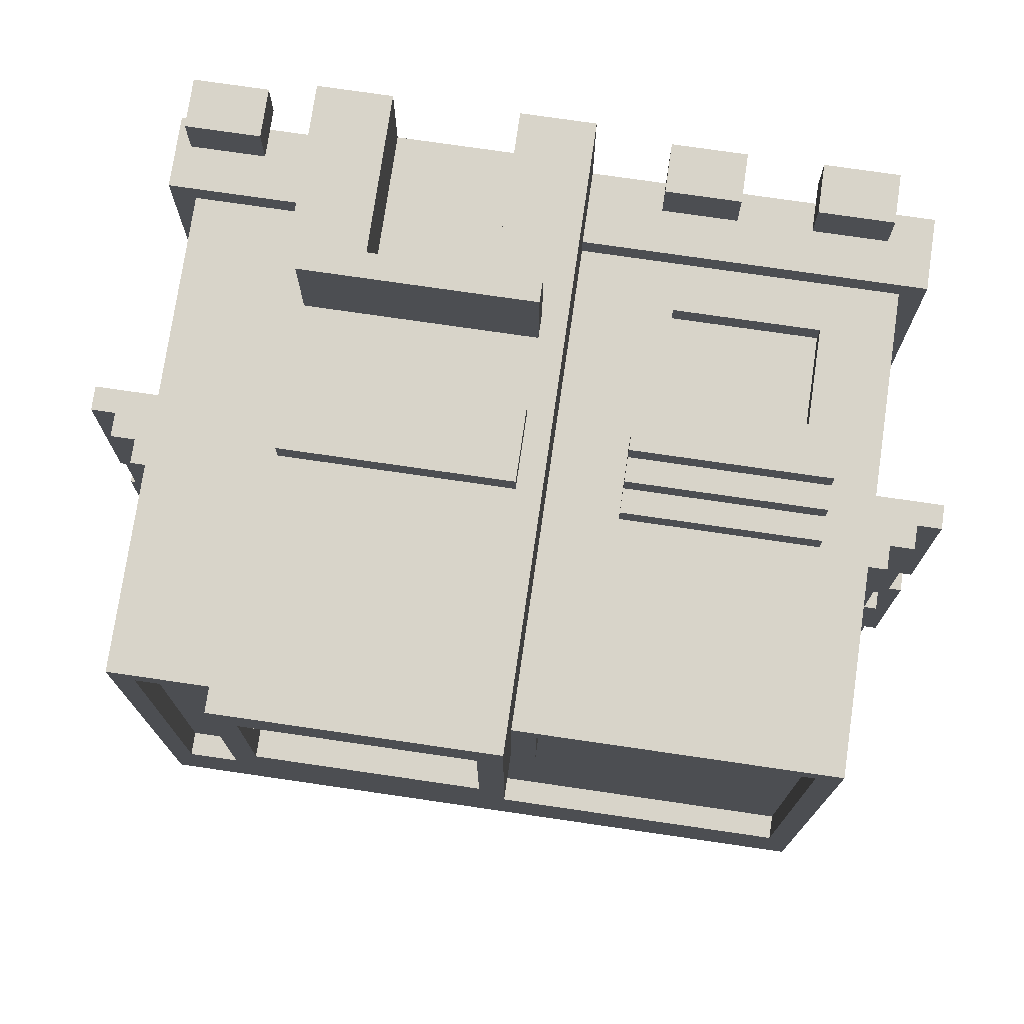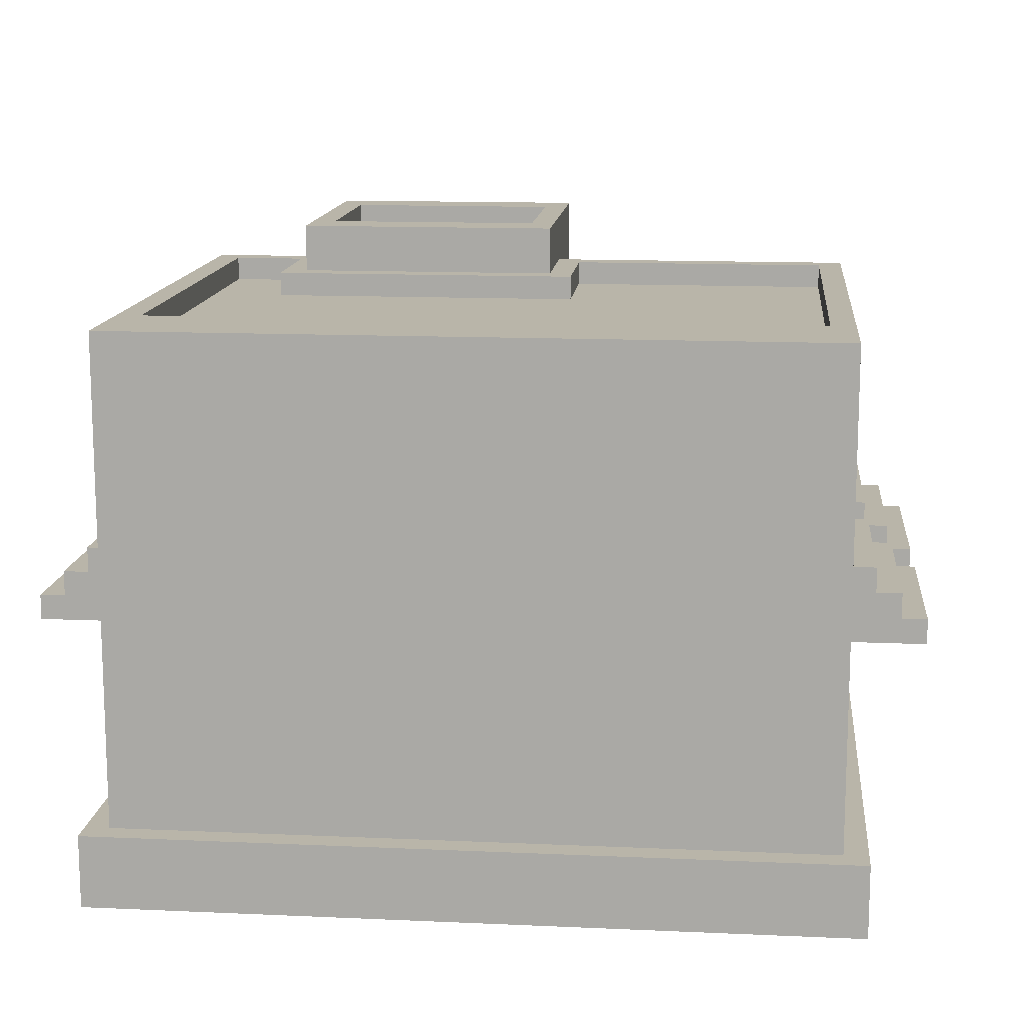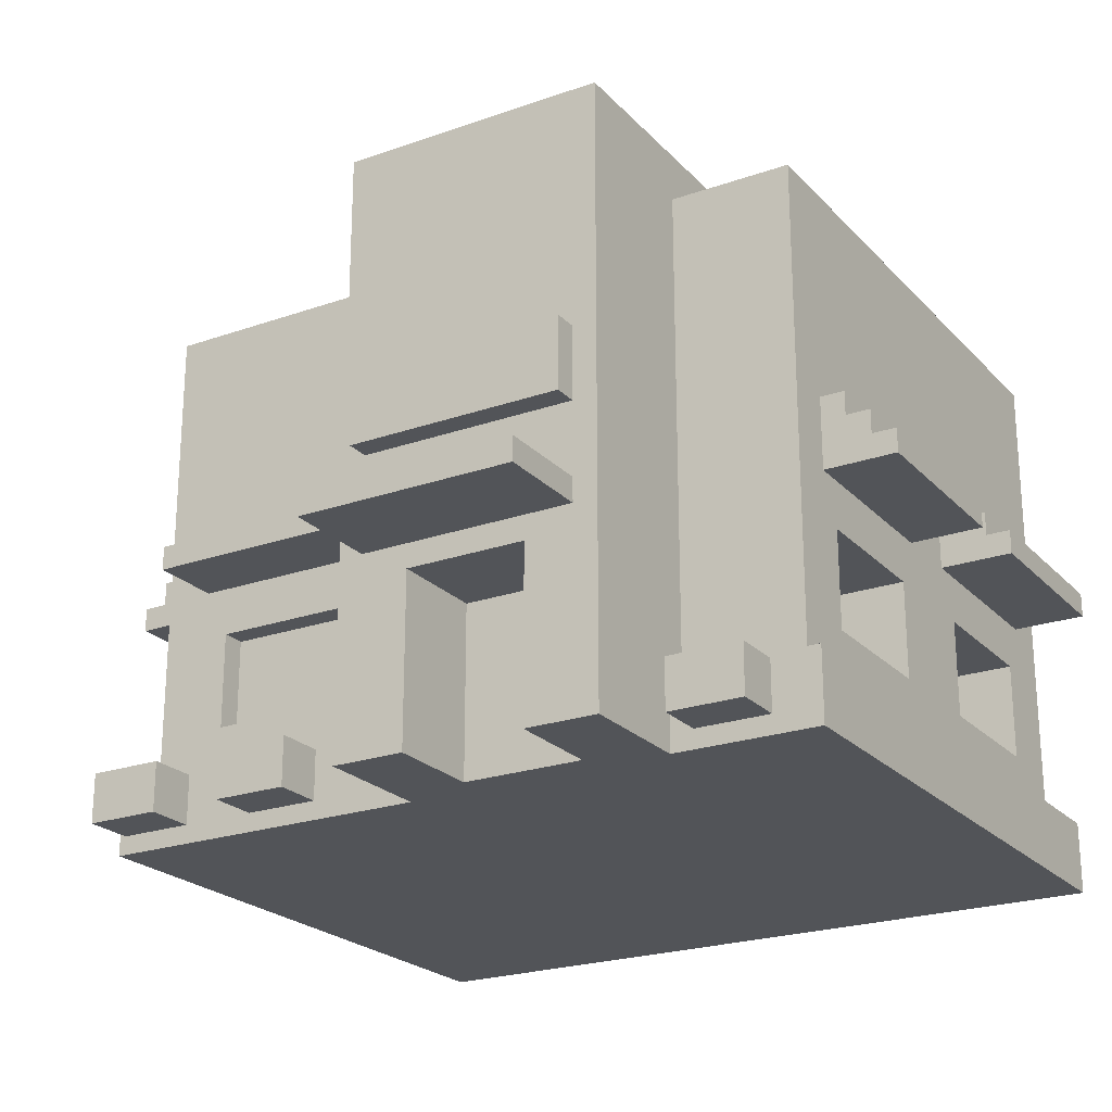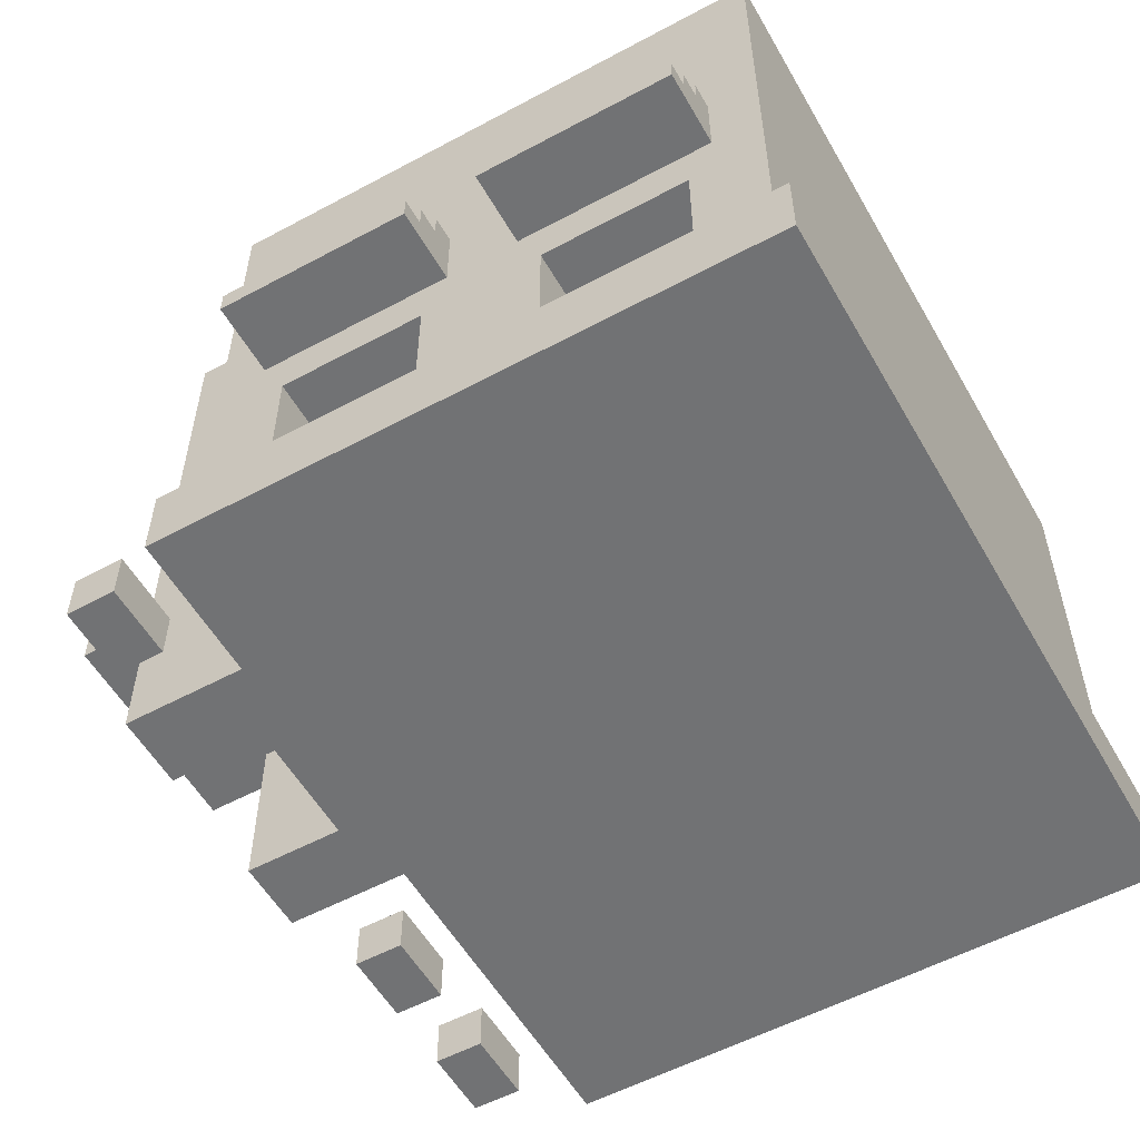
<metadata>
{"format":"obj","ext":"obj","renderer":"f3d","projection":"perspective","resolution":1024,"background":"white","views":[{"elev":75.2,"azim":-171.7,"up":"+Z"},{"elev":13.4,"azim":-174.2,"up":"+Y"},{"elev":-22.8,"azim":31.0,"up":"+Y"},{"elev":-55.5,"azim":119.5,"up":"+Y"}]}
</metadata>
<code>
v -18 11 6
v -18 11 -2
v -18 11 -5
v -18 11 -13
v -18 12 6
v -18 12 -2
v -18 12 -5
v -18 12 -13
v -17 12 6
v -17 12 -2
v -17 12 -5
v -17 12 -13
v -17 13 6
v -17 13 -2
v -17 13 -5
v -17 13 -13
v -16 0 9
v -16 0 -16
v -16 3 9
v -16 3 -16
v -16 13 6
v -16 13 -2
v -16 13 -5
v -16 13 -13
v -16 14 6
v -16 14 -2
v -16 14 -5
v -16 14 -13
v -15 3 8
v -15 3 -15
v -15 5 5
v -15 5 -1
v -15 5 -6
v -15 5 -12
v -15 9 5
v -15 9 -1
v -15 9 -6
v -15 9 -12
v -15 11 6
v -15 11 -2
v -15 11 -5
v -15 11 -13
v -15 14 6
v -15 14 -2
v -15 14 -5
v -15 14 -13
v -15 23 8
v -15 23 -15
v -14 0 13
v -14 0 11
v -14 2 13
v -14 2 11
v -14 5 -6
v -14 5 -12
v -14 9 -6
v -14 9 -12
v -13 5 5
v -13 5 -1
v -13 9 5
v -13 9 -1
v -13 11 11
v -13 11 8
v -13 12 11
v -13 12 10
v -13 13 10
v -13 13 9
v -13 14 9
v -13 14 8
v -8 0 13
v -8 0 11
v -8 2 13
v -8 2 11
v -6 5 8
v -6 5 7
v -6 9 8
v -6 9 7
v -3 22 7
v -3 22 2
v -3 23 7
v -3 23 2
v -2 0 14
v -2 0 9
v -2 3 9
v -2 3 8
v -2 23 8
v -2 23 3
v -2 25 14
v -2 25 3
v -1 8 18
v -1 8 14
v -1 9 18
v -1 9 14
v -1 12 15
v -1 12 14
v -1 15 15
v -1 15 14
v 6 0 14
v 6 0 10
v 6 7 14
v 6 7 10
v 8 23 12
v 8 23 5
v 8 25 12
v 8 25 5
v 11 0 13
v 11 0 11
v 11 2 13
v 11 2 11
v 13 22 7
v 13 22 -11
v 13 23 7
v 13 23 -11
v -14 22 7
v -14 22 -11
v -14 23 7
v -14 23 -11
v -12 5 8
v -12 5 7
v -12 9 8
v -12 9 7
v -11 0 13
v -11 0 11
v -11 2 13
v -11 2 11
v -5 0 13
v -5 0 11
v -5 2 13
v -5 2 11
v -5 11 11
v -5 11 8
v -5 12 11
v -5 12 10
v -5 13 10
v -5 13 9
v -5 14 9
v -5 14 8
v -1 23 12
v -1 23 5
v -1 25 12
v -1 25 5
v 1 0 14
v 1 0 10
v 1 7 14
v 1 7 10
v 8 8 18
v 8 8 14
v 8 9 18
v 8 9 14
v 8 12 15
v 8 12 14
v 8 15 15
v 8 15 14
v 9 0 14
v 9 0 9
v 9 3 9
v 9 3 8
v 9 23 8
v 9 23 3
v 9 25 14
v 9 25 3
v 10 22 7
v 10 22 2
v 10 23 7
v 10 23 2
v 11 5 5
v 11 5 -1
v 11 5 -6
v 11 5 -12
v 11 9 5
v 11 9 -1
v 11 9 -6
v 11 9 -12
v 14 0 13
v 14 0 11
v 14 2 13
v 14 2 11
v 14 3 8
v 14 3 -15
v 14 5 5
v 14 5 -1
v 14 5 -6
v 14 5 -12
v 14 9 5
v 14 9 -1
v 14 9 -6
v 14 9 -12
v 14 11 6
v 14 11 -2
v 14 11 -5
v 14 11 -13
v 14 14 6
v 14 14 -2
v 14 14 -5
v 14 14 -13
v 14 23 8
v 14 23 -15
v 15 0 9
v 15 0 -16
v 15 3 9
v 15 3 -16
v 15 13 6
v 15 13 -2
v 15 13 -5
v 15 13 -13
v 15 14 6
v 15 14 -2
v 15 14 -5
v 15 14 -13
v 16 12 6
v 16 12 -2
v 16 12 -5
v 16 12 -13
v 16 13 6
v 16 13 -2
v 16 13 -5
v 16 13 -13
v 17 11 6
v 17 11 -2
v 17 11 -5
v 17 11 -13
v 17 12 6
v 17 12 -2
v 17 12 -5
v 17 12 -13
v -1 8 18
v -1 9 18
v 8 8 18
v 8 9 18
v -1 12 15
v -1 15 15
v 8 12 15
v 8 15 15
v -2 0 14
v -2 25 14
v -1 8 14
v -1 9 14
v -1 12 14
v -1 15 14
v 1 0 14
v 1 7 14
v 6 0 14
v 6 7 14
v 8 8 14
v 8 9 14
v 8 12 14
v 8 15 14
v 9 0 14
v 9 25 14
v -14 0 13
v -14 2 13
v -11 0 13
v -11 2 13
v -8 0 13
v -8 2 13
v -5 0 13
v -5 2 13
v 11 0 13
v 11 2 13
v 14 0 13
v 14 2 13
v -13 11 11
v -13 12 11
v -5 11 11
v -5 12 11
v -13 12 10
v -13 13 10
v -5 12 10
v -5 13 10
v 1 0 10
v 1 7 10
v 6 0 10
v 6 7 10
v -16 0 9
v -16 3 9
v -13 13 9
v -13 14 9
v -5 13 9
v -5 14 9
v -2 0 9
v -2 3 9
v 9 0 9
v 9 3 9
v 15 0 9
v 15 3 9
v -15 3 8
v -15 23 8
v -13 11 8
v -13 14 8
v -12 5 8
v -12 9 8
v -6 5 8
v -6 9 8
v -5 11 8
v -5 14 8
v -2 3 8
v -2 23 8
v 9 3 8
v 9 23 8
v 14 3 8
v 14 23 8
v -12 5 7
v -12 9 7
v -6 5 7
v -6 9 7
v -18 11 6
v -18 12 6
v -17 12 6
v -17 13 6
v -16 13 6
v -16 14 6
v -15 11 6
v -15 14 6
v 14 11 6
v 14 14 6
v 15 13 6
v 15 14 6
v 16 12 6
v 16 13 6
v 17 11 6
v 17 12 6
v -1 23 5
v -1 25 5
v 8 23 5
v 8 25 5
v -15 5 -1
v -15 9 -1
v -13 5 -1
v -13 9 -1
v 11 5 -1
v 11 9 -1
v 14 5 -1
v 14 9 -1
v -18 11 -5
v -18 12 -5
v -17 12 -5
v -17 13 -5
v -16 13 -5
v -16 14 -5
v -15 11 -5
v -15 14 -5
v 14 11 -5
v 14 14 -5
v 15 13 -5
v 15 14 -5
v 16 12 -5
v 16 13 -5
v 17 11 -5
v 17 12 -5
v -14 22 -11
v -14 23 -11
v 13 22 -11
v 13 23 -11
v -15 5 -12
v -15 9 -12
v -14 5 -12
v -14 9 -12
v 11 5 -12
v 11 9 -12
v 14 5 -12
v 14 9 -12
v -1 23 12
v -1 25 12
v 8 23 12
v 8 25 12
v -14 0 11
v -14 2 11
v -11 0 11
v -11 2 11
v -8 0 11
v -8 2 11
v -5 0 11
v -5 2 11
v 11 0 11
v 11 2 11
v 14 0 11
v 14 2 11
v -14 22 7
v -14 23 7
v -3 22 7
v -3 23 7
v 10 22 7
v 10 23 7
v 13 22 7
v 13 23 7
v -15 5 5
v -15 9 5
v -13 5 5
v -13 9 5
v 11 5 5
v 11 9 5
v 14 5 5
v 14 9 5
v -2 23 3
v -2 25 3
v 9 23 3
v 9 25 3
v -3 22 2
v -3 23 2
v 10 22 2
v 10 23 2
v -18 11 -2
v -18 12 -2
v -17 12 -2
v -17 13 -2
v -16 13 -2
v -16 14 -2
v -15 11 -2
v -15 14 -2
v 14 11 -2
v 14 14 -2
v 15 13 -2
v 15 14 -2
v 16 12 -2
v 16 13 -2
v 17 11 -2
v 17 12 -2
v -15 5 -6
v -15 9 -6
v -14 5 -6
v -14 9 -6
v 11 5 -6
v 11 9 -6
v 14 5 -6
v 14 9 -6
v -18 11 -13
v -18 12 -13
v -17 12 -13
v -17 13 -13
v -16 13 -13
v -16 14 -13
v -15 11 -13
v -15 14 -13
v 14 11 -13
v 14 14 -13
v 15 13 -13
v 15 14 -13
v 16 12 -13
v 16 13 -13
v 17 11 -13
v 17 12 -13
v -15 3 -15
v -15 23 -15
v 14 3 -15
v 14 23 -15
v -16 0 -16
v -16 3 -16
v 15 0 -16
v 15 3 -16
v -2 0 14
v 1 0 14
v 6 0 14
v 9 0 14
v -14 0 13
v -11 0 13
v -8 0 13
v -5 0 13
v 11 0 13
v 14 0 13
v -14 0 11
v -11 0 11
v -8 0 11
v -5 0 11
v 11 0 11
v 14 0 11
v 1 0 10
v 6 0 10
v -16 0 9
v -2 0 9
v 9 0 9
v 15 0 9
v -16 0 -16
v 15 0 -16
v 1 7 14
v 6 7 14
v 1 7 10
v 6 7 10
v -1 8 18
v 8 8 18
v -1 8 14
v 8 8 14
v -12 9 8
v -6 9 8
v -12 9 7
v -6 9 7
v -15 9 5
v -13 9 5
v 11 9 5
v 14 9 5
v -15 9 -1
v -13 9 -1
v 11 9 -1
v 14 9 -1
v -15 9 -6
v -14 9 -6
v 11 9 -6
v 14 9 -6
v -15 9 -12
v -14 9 -12
v 11 9 -12
v 14 9 -12
v -13 11 11
v -5 11 11
v -13 11 8
v -5 11 8
v -18 11 6
v -15 11 6
v 14 11 6
v 17 11 6
v -18 11 -2
v -15 11 -2
v 14 11 -2
v 17 11 -2
v -18 11 -5
v -15 11 -5
v 14 11 -5
v 17 11 -5
v -18 11 -13
v -15 11 -13
v 14 11 -13
v 17 11 -13
v -1 12 15
v 8 12 15
v -1 12 14
v 8 12 14
v -14 2 13
v -11 2 13
v -8 2 13
v -5 2 13
v 11 2 13
v 14 2 13
v -14 2 11
v -11 2 11
v -8 2 11
v -5 2 11
v 11 2 11
v 14 2 11
v -16 3 9
v -2 3 9
v 9 3 9
v 15 3 9
v -15 3 8
v -2 3 8
v 9 3 8
v 14 3 8
v -15 3 -15
v 14 3 -15
v -16 3 -16
v 15 3 -16
v -12 5 8
v -6 5 8
v -12 5 7
v -6 5 7
v -15 5 5
v -13 5 5
v 11 5 5
v 14 5 5
v -15 5 -1
v -13 5 -1
v 11 5 -1
v 14 5 -1
v -15 5 -6
v -14 5 -6
v 11 5 -6
v 14 5 -6
v -15 5 -12
v -14 5 -12
v 11 5 -12
v 14 5 -12
v -1 9 18
v 8 9 18
v -1 9 14
v 8 9 14
v -13 12 11
v -5 12 11
v -13 12 10
v -5 12 10
v -18 12 6
v -17 12 6
v 16 12 6
v 17 12 6
v -18 12 -2
v -17 12 -2
v 16 12 -2
v 17 12 -2
v -18 12 -5
v -17 12 -5
v 16 12 -5
v 17 12 -5
v -18 12 -13
v -17 12 -13
v 16 12 -13
v 17 12 -13
v -13 13 10
v -5 13 10
v -13 13 9
v -5 13 9
v -17 13 6
v -16 13 6
v 15 13 6
v 16 13 6
v -17 13 -2
v -16 13 -2
v 15 13 -2
v 16 13 -2
v -17 13 -5
v -16 13 -5
v 15 13 -5
v 16 13 -5
v -17 13 -13
v -16 13 -13
v 15 13 -13
v 16 13 -13
v -13 14 9
v -5 14 9
v -13 14 8
v -5 14 8
v -16 14 6
v -15 14 6
v 14 14 6
v 15 14 6
v -16 14 -2
v -15 14 -2
v 14 14 -2
v 15 14 -2
v -16 14 -5
v -15 14 -5
v 14 14 -5
v 15 14 -5
v -16 14 -13
v -15 14 -13
v 14 14 -13
v 15 14 -13
v -1 15 15
v 8 15 15
v -1 15 14
v 8 15 14
v -14 22 7
v -3 22 7
v 10 22 7
v 13 22 7
v -3 22 2
v 10 22 2
v -14 22 -11
v 13 22 -11
v -1 23 12
v 8 23 12
v -15 23 8
v -2 23 8
v 9 23 8
v 14 23 8
v -14 23 7
v -3 23 7
v 10 23 7
v 13 23 7
v -1 23 5
v 8 23 5
v -2 23 3
v 9 23 3
v -3 23 2
v 10 23 2
v -14 23 -11
v 13 23 -11
v -15 23 -15
v 14 23 -15
v -2 25 14
v 9 25 14
v -1 25 12
v 8 25 12
v -1 25 5
v 8 25 5
v -2 25 3
v 9 25 3
f 5 2 1
f 6 2 5
f 7 4 3
f 8 4 7
f 13 10 9
f 14 10 13
f 15 12 11
f 16 12 15
f 19 18 17
f 20 18 19
f 25 22 21
f 26 22 25
f 27 24 23
f 28 24 27
f 31 30 29
f 32 30 31
f 33 30 32
f 34 30 33
f 35 31 29
f 36 33 32
f 37 33 36
f 38 30 34
f 39 37 36
f 39 38 37
f 39 35 29
f 39 36 35
f 40 38 39
f 41 38 40
f 42 30 38
f 42 38 41
f 43 39 29
f 44 41 40
f 45 41 44
f 46 30 42
f 47 43 29
f 47 46 45
f 47 45 44
f 47 44 43
f 48 30 46
f 48 46 47
f 51 50 49
f 52 50 51
f 55 54 53
f 56 54 55
f 59 58 57
f 60 58 59
f 63 62 61
f 64 62 63
f 65 62 64
f 66 62 65
f 67 62 66
f 68 62 67
f 71 70 69
f 72 70 71
f 75 74 73
f 76 74 75
f 79 78 77
f 80 78 79
f 83 82 81
f 85 84 83
f 87 83 81
f 87 86 85
f 87 85 83
f 88 86 87
f 91 90 89
f 92 90 91
f 95 94 93
f 96 94 95
f 99 98 97
f 100 98 99
f 103 102 101
f 104 102 103
f 107 106 105
f 108 106 107
f 111 110 109
f 112 110 111
f 113 114 115
f 115 114 116
f 117 118 119
f 119 118 120
f 121 122 123
f 123 122 124
f 125 126 127
f 127 126 128
f 129 130 131
f 131 130 132
f 132 130 133
f 133 130 134
f 134 130 135
f 135 130 136
f 137 138 139
f 139 138 140
f 141 142 143
f 143 142 144
f 145 146 147
f 147 146 148
f 149 150 151
f 151 150 152
f 153 154 155
f 155 156 157
f 153 155 159
f 157 158 159
f 155 157 159
f 159 158 160
f 161 162 163
f 163 162 164
f 165 166 169
f 169 166 170
f 167 168 171
f 171 168 172
f 173 174 175
f 175 174 176
f 177 178 179
f 179 178 180
f 180 178 181
f 181 178 182
f 177 179 183
f 180 181 184
f 184 181 185
f 182 178 186
f 184 185 187
f 185 186 187
f 177 183 187
f 183 184 187
f 187 186 188
f 188 186 189
f 186 178 190
f 189 186 190
f 177 187 191
f 188 189 192
f 192 189 193
f 190 178 194
f 177 191 195
f 193 194 195
f 192 193 195
f 191 192 195
f 194 178 196
f 195 194 196
f 197 198 199
f 199 198 200
f 201 202 205
f 205 202 206
f 203 204 207
f 207 204 208
f 209 210 213
f 213 210 214
f 211 212 215
f 215 212 216
f 217 218 221
f 221 218 222
f 219 220 223
f 223 220 224
f 227 226 225
f 228 226 227
f 231 230 229
f 232 230 231
f 235 234 233
f 236 234 235
f 237 234 236
f 238 234 237
f 239 235 233
f 240 235 239
f 242 235 240
f 243 235 242
f 243 242 241
f 244 237 236
f 245 237 244
f 246 234 238
f 247 245 244
f 247 246 245
f 247 243 241
f 247 244 243
f 248 234 246
f 248 246 247
f 251 250 249
f 252 250 251
f 255 254 253
f 256 254 255
f 259 258 257
f 260 258 259
f 263 262 261
f 264 262 263
f 267 266 265
f 268 266 267
f 271 270 269
f 272 270 271
f 277 276 275
f 278 276 277
f 279 274 273
f 280 274 279
f 283 282 281
f 284 282 283
f 287 286 285
f 288 286 287
f 289 287 285
f 290 287 289
f 291 289 285
f 292 287 290
f 293 287 292
f 293 292 291
f 294 286 288
f 295 293 291
f 295 294 293
f 295 291 285
f 296 286 294
f 296 294 295
f 299 298 297
f 300 298 299
f 303 302 301
f 304 302 303
f 307 306 305
f 309 308 307
f 311 307 305
f 311 310 309
f 311 309 307
f 312 310 311
f 315 314 313
f 316 314 315
f 317 315 313
f 318 315 317
f 319 317 313
f 320 317 319
f 323 322 321
f 324 322 323
f 327 326 325
f 328 326 327
f 331 330 329
f 332 330 331
f 335 334 333
f 337 336 335
f 339 335 333
f 339 338 337
f 339 337 335
f 340 338 339
f 343 342 341
f 344 342 343
f 345 343 341
f 346 343 345
f 347 345 341
f 348 345 347
f 351 350 349
f 352 350 351
f 355 354 353
f 356 354 355
f 359 358 357
f 360 358 359
f 361 362 363
f 363 362 364
f 365 366 367
f 367 366 368
f 369 370 371
f 371 370 372
f 373 374 375
f 375 374 376
f 377 378 379
f 379 378 380
f 381 382 383
f 383 382 384
f 385 386 387
f 387 386 388
f 389 390 391
f 391 390 392
f 393 394 395
f 395 394 396
f 397 398 399
f 399 398 400
f 401 402 403
f 403 404 405
f 401 403 407
f 405 406 407
f 403 405 407
f 407 406 408
f 409 410 411
f 411 410 412
f 409 411 413
f 413 411 414
f 409 413 415
f 415 413 416
f 417 418 419
f 419 418 420
f 421 422 423
f 423 422 424
f 425 426 427
f 427 428 429
f 425 427 431
f 429 430 431
f 427 429 431
f 431 430 432
f 433 434 435
f 435 434 436
f 433 435 437
f 437 435 438
f 433 437 439
f 439 437 440
f 441 442 443
f 443 442 444
f 445 446 447
f 447 446 448
f 459 454 453
f 460 454 459
f 461 456 455
f 462 456 461
f 463 458 457
f 464 458 463
f 465 450 449
f 466 452 451
f 468 465 449
f 468 466 465
f 469 452 466
f 469 466 468
f 471 469 468
f 471 470 469
f 471 468 467
f 472 470 471
f 475 474 473
f 476 474 475
f 479 478 477
f 480 478 479
f 483 482 481
f 484 482 483
f 489 486 485
f 490 486 489
f 491 488 487
f 492 488 491
f 497 494 493
f 498 494 497
f 499 496 495
f 500 496 499
f 503 502 501
f 504 502 503
f 509 506 505
f 510 506 509
f 511 508 507
f 512 508 511
f 517 514 513
f 518 514 517
f 519 516 515
f 520 516 519
f 523 522 521
f 524 522 523
f 525 526 531
f 531 526 532
f 527 528 533
f 533 528 534
f 529 530 535
f 535 530 536
f 537 538 541
f 541 538 542
f 539 540 543
f 543 540 544
f 537 541 545
f 544 540 546
f 537 545 547
f 545 546 547
f 546 540 548
f 547 546 548
f 549 550 551
f 551 550 552
f 553 554 557
f 557 554 558
f 555 556 559
f 559 556 560
f 561 562 565
f 565 562 566
f 563 564 567
f 567 564 568
f 569 570 571
f 571 570 572
f 573 574 575
f 575 574 576
f 577 578 581
f 581 578 582
f 579 580 583
f 583 580 584
f 585 586 589
f 589 586 590
f 587 588 591
f 591 588 592
f 593 594 595
f 595 594 596
f 597 598 601
f 601 598 602
f 599 600 603
f 603 600 604
f 605 606 609
f 609 606 610
f 607 608 611
f 611 608 612
f 613 614 615
f 615 614 616
f 617 618 621
f 621 618 622
f 619 620 623
f 623 620 624
f 625 626 629
f 629 626 630
f 627 628 631
f 631 628 632
f 633 634 635
f 635 634 636
f 637 638 641
f 639 640 642
f 637 641 643
f 641 642 643
f 642 640 644
f 643 642 644
f 647 648 651
f 651 648 652
f 649 650 653
f 653 650 654
f 645 646 655
f 655 646 656
f 652 648 657
f 649 653 658
f 652 657 659
f 657 658 659
f 658 653 660
f 659 658 660
f 647 651 661
f 654 650 662
f 647 661 663
f 661 662 663
f 662 650 664
f 663 662 664
f 665 666 667
f 667 666 668
f 665 667 669
f 668 666 670
f 665 669 671
f 669 670 671
f 670 666 672
f 671 670 672

</code>
